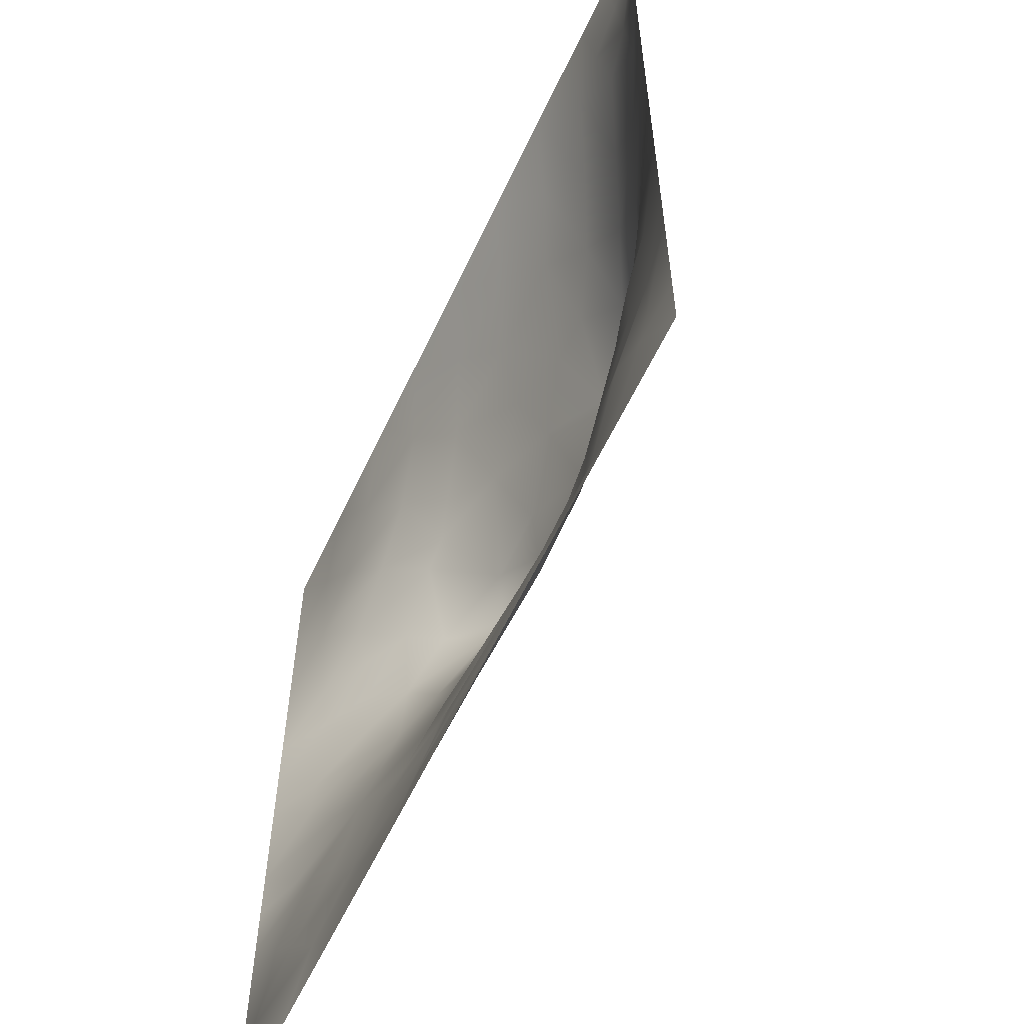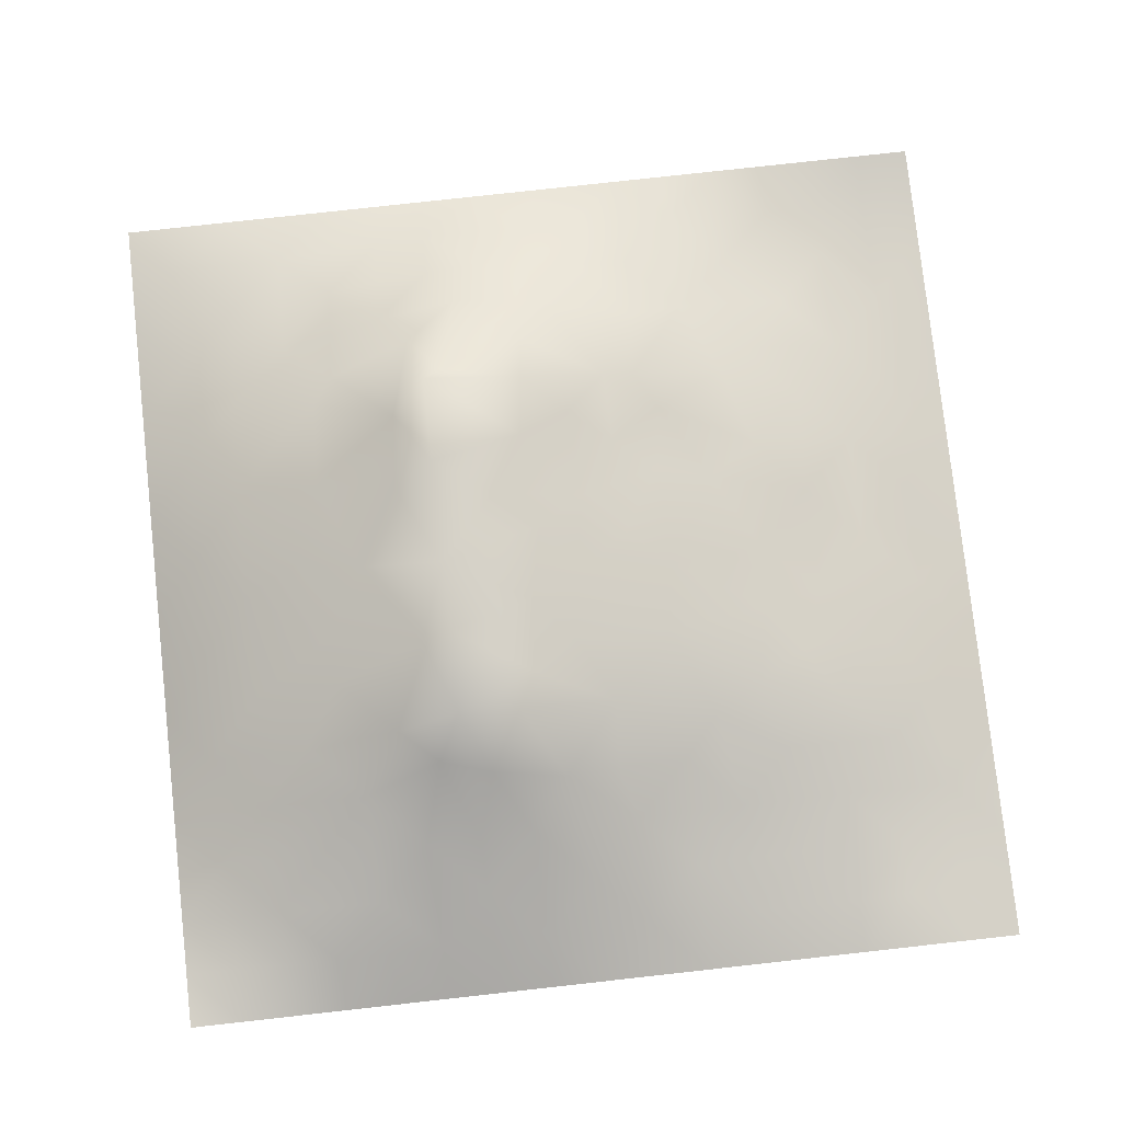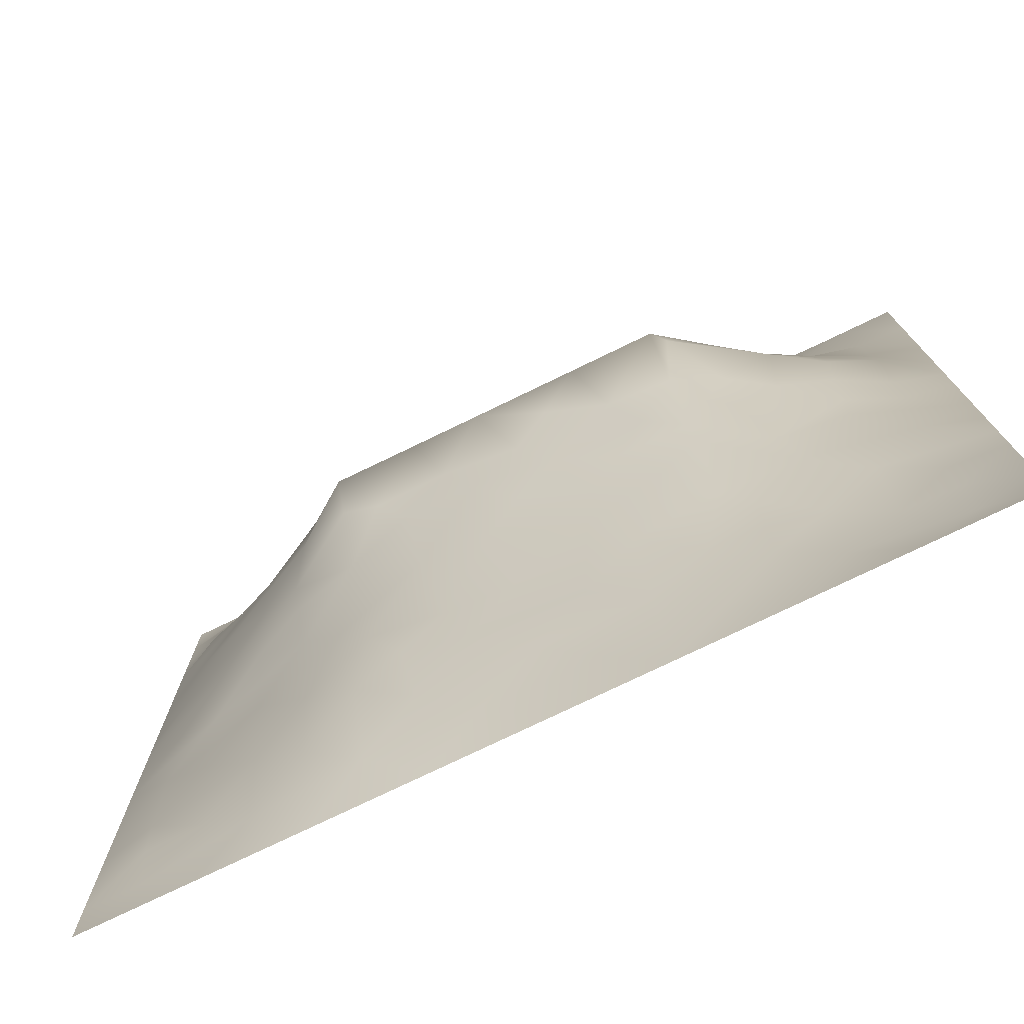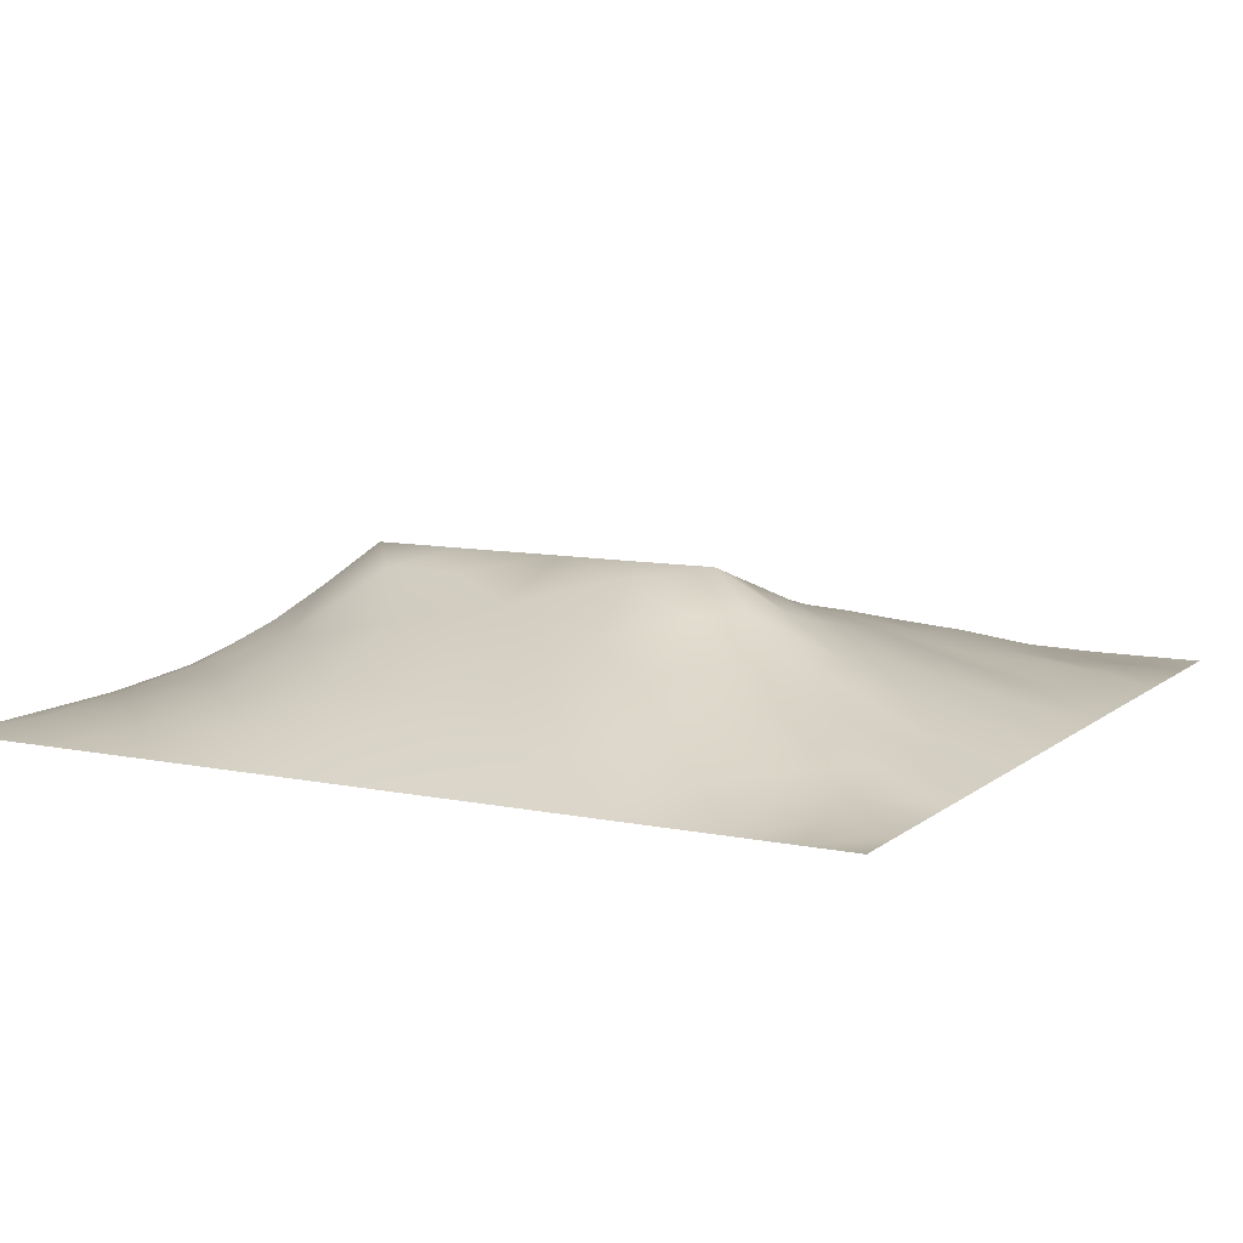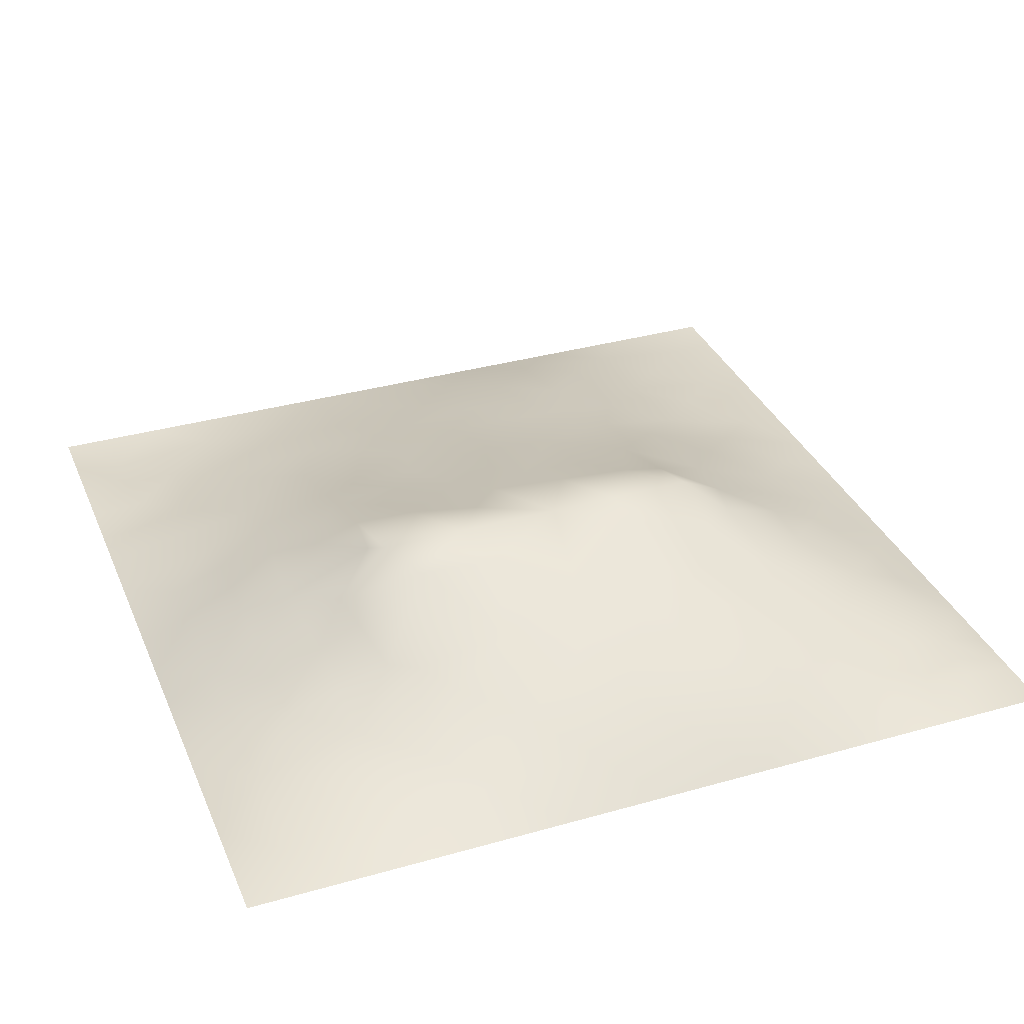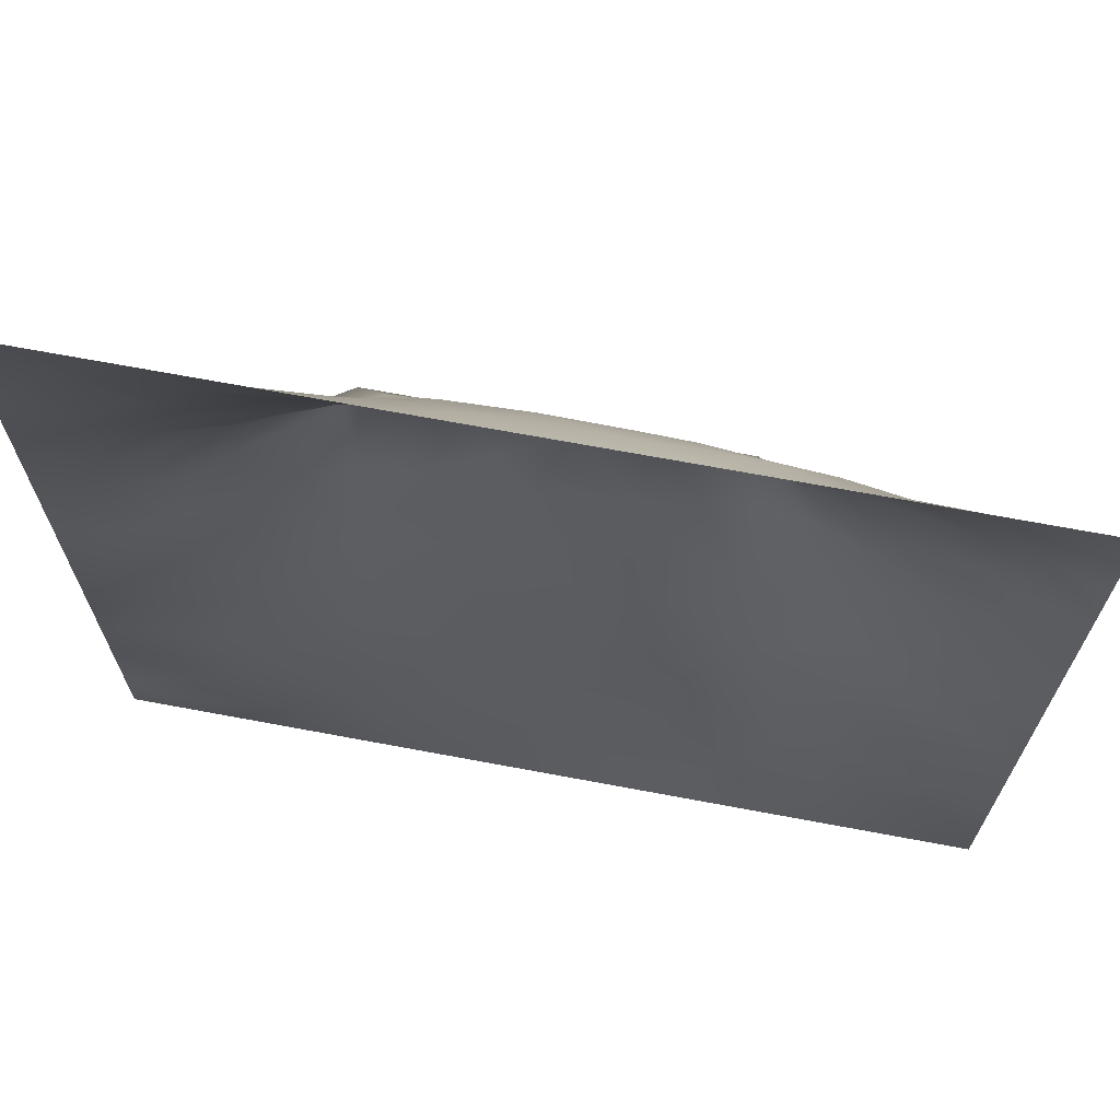
<metadata>
{"format":"obj","ext":"obj","renderer":"f3d","projection":"perspective","resolution":1024,"background":"white","views":[{"elev":-59.3,"azim":-115.0,"up":"+Y"},{"elev":79.1,"azim":-96.3,"up":"+Z"},{"elev":-76.3,"azim":25.8,"up":"+Y"},{"elev":9.6,"azim":-151.7,"up":"+Z"},{"elev":34.2,"azim":159.0,"up":"+Z"},{"elev":69.3,"azim":-169.4,"up":"+Y"}]}
</metadata>
<code>
v -0 0 -0
v 1 0 -0
v -0 1 0
v 1 1 0
v 0.9369 0.1259 -7.4e-05
v -0 0.5 0
v 0.5 1 0
v 1 0.5 0
v 0.5 -0 0
v 0.2418 0.7592 0.09818
v 0.7564 0.755 0.08664
v 0.2501 0.2514 0.05124
v 0.7523 0.2447 0.03991
v 0.75 0 0
v 0.25 0 0
v 1 0.75 0
v 1 0.25 0
v 0.25 1 0
v 0.75 1 0
v 0 0.25 0
v 0 0.75 -0
v 0.3654 0.2213 0.06139
v 0.06045 0.8763 0.01805
v 0.2392 0.5207 0.1022
v 0.8138 0.2508 0.03142
v 0.8783 0.3777 0.04146
v 0.6251 0.1263 0.02905
v 0.8806 0.4404 0.05122
v 0.8742 0.1271 0.002353
v 0.3754 0.1246 0.03837
v 0.1259 0.1261 0.01033
v 0.4933 0.255 0.06482
v 0.8838 0.6276 0.06314
v 0.1239 0.9393 0.01622
v 0.8751 0.875 0.01994
v 0.373 0.8841 0.06709
v 0.2516 0.607 0.1241
v 0.1217 0.8786 0.03351
v 0.1191 0.6285 0.05892
v 0.6267 0.8825 0.06322
v 0.1237 0.377 0.03939
v 0.2497 0.1237 0.03532
v 0.8781 0.7512 0.04318
v 0.8749 0.2531 0.01743
v 0.2463 0.8838 0.05954
v 0.7511 0.8779 0.04322
v 0.1247 0.2512 0.02882
v 0.1189 0.7542 0.05395
v 0.3199 0.5675 0.1486
v 0.5846 0.3074 0.0783
v 0.0625 1 0
v 0.8835 0.5028 0.06065
v 0.4336 0.7828 0.1142
v 0.2432 0.4593 0.09251
v 0 0.375 0
v 0.5002 0.884 0.06886
v 0 0.6875 -0
v 0.2478 0.3782 0.07483
v 0.122 0.5031 0.05049
v 0.5222 0.4194 0.1106
v 0.6264 0.2477 0.05748
v 0.5005 0.1274 0.03093
v 0.4976 0.6392 0.1713
v 0 0.625 0
v 0.6473 0.533 0.1384
v 0.4462 0.5397 0.145
v 0.625 1 0
v 0.875 1 0
v 0.125 1 0
v 0.375 1 0
v 1 0.375 0
v 0.5688 0.4673 0.122
v 1 0.875 0
v 1 0.625 0
v 0.375 0 0
v 0.125 0 0
v 0.875 0 0
v 0.625 0 0
v 0.7502 0.1262 0.0184
v 0.4744 0.4838 0.1304
v 0.7734 0.5206 0.1128
v 0.06224 0.3135 0.01682
v 0.1839 0.4408 0.0686
v 0.1869 0.3148 0.04764
v 0.06181 0.439 0.02179
v 0.688 0.9412 0.0295
v 0.6917 0.8198 0.08069
v 0.5628 0.9428 0.03538
v 0.05923 0.6892 0.02902
v 0.1792 0.6936 0.085
v 0.06026 0.5642 0.02771
v 0.186 0.9415 0.02606
v 0.1814 0.8197 0.06542
v 0.06161 0.9384 0.00965
v 0.3938 0.4919 0.1281
v 0.6766 0.3609 0.08195
v 0.5083 0.7362 0.1327
v 0.3077 0.8228 0.08961
v 0.4371 0.9435 0.03692
v 0.9381 0.8125 0.01603
v 0.8138 0.8135 0.04502
v 0.938 0.9381 0.01222
v 1 0.1875 -0
v 0 0.1875 0
v 0.9418 0.5017 0.03031
v 0.834 0.5959 0.09758
v 0.8227 0.6923 0.08586
v 0.9425 0.6262 0.03267
v 0.3093 0.7112 0.1328
v 0.8167 0.752 0.06257
v 0.8868 0.5653 0.06921
v 0.1877 0.06223 0.01378
v 0.06288 0.06319 -4e-05
v 0.1881 0.1884 0.03029
v 0.3127 0.06128 0.02145
v 0.3124 0.1869 0.05338
v 0.4378 0.06276 0.01844
v 0.8121 0.06401 0.004256
v 0.9372 0.06316 -0.008948
v -0 0.9375 0
v 0.5954 0.6875 0.1519
v 0.5263 0.8151 0.1012
v 0.563 0.1909 0.04412
v 0.6876 0.1847 0.03226
v 0.5627 0.06405 0.01337
v 0.9394 0.3137 0.01963
v 0.8131 0.3171 0.04193
v 0.9401 0.4394 0.02501
v 0.3111 0.9446 0.03679
v 0.7199 0.5256 0.1346
v 0.8127 0.1897 0.01753
v 0.8038 0.3779 0.05867
v 0.6873 0.0645 0.008609
v 0.4001 0.3812 0.09929
v 0.937 0.1889 0.004257
v 0.4382 0.1894 0.05252
v 0.06226 0.188 0.01304
v 0.3756 0.7799 0.114
v 0.9399 0.6881 0.02582
v 0.7225 0.2775 0.05584
v 0.05808 0.8145 0.02741
v 0.8124 0.9379 0.01486
v 0.1821 0.5676 0.08146
v 0.7828 0.6564 0.1217
v 0.6743 0.4736 0.1181
v 0.7194 0.6401 0.1714
v 0.3196 0.6384 0.1714
v 0.724 0.778 0.08836
v 0.3617 0.5465 0.1434
v 0.6194 0.6397 0.1713
v 0.1863 0.3781 0.05527
v 0.2955 0.3348 0.0768
v 0.7341 0.618 0.1597
v 0.3203 0.4539 0.1122
v 0.6833 0.6804 0.1515
v 0.3302 0.2772 0.07465
v 0.2689 0.6664 0.1343
v 0.5343 0.5222 0.1397
v 0.617 0.782 0.1123
v 0.5991 0.3722 0.09193
v 0.4163 0.6388 0.1713
v 0.7203 0.4243 0.1022
v -0 0.0625 -0
v 0.1252 0.3144 0.02994
v 0.4187 0.26 0.06812
v 0.06261 0.1253 0.01004
v 0.8233 0.4847 0.08662
v 0.4791 0.3678 0.09735
v 0.1796 0.6304 0.08741
v 0.4087 0.6726 0.1573
v -0 0.875 -0
v 0 0.8125 -0
v 0.881 0.6897 0.05465
v 1 0.5625 0
v 1 0.0625 -0
v -0 0.5625 0
v -0 0.4375 0
v 0.5761 0.573 0.1531
v 0.0588 0.7518 0.0283
v 0.7204 0.3884 0.0912
v 0.6259 0.1869 0.04409
v 0.751 0.1853 0.02923
v 0.6365 0.4225 0.1046
v 1 0.3125 0
f 1 113 163
f 112 31 113
f 164 84 151
f 166 163 113
f 84 12 152
f 166 104 163
f 166 137 104
f 112 114 31
f 181 61 123
f 42 114 112
f 31 166 113
f 116 115 30
f 31 137 166
f 134 156 165
f 114 137 31
f 76 113 1
f 76 112 113
f 15 112 76
f 15 115 112
f 75 115 15
f 117 115 75
f 136 30 117
f 125 62 117
f 22 30 136
f 30 115 117
f 32 165 136
f 22 136 165
f 156 152 12
f 156 116 22
f 27 181 123
f 116 30 22
f 42 112 115
f 42 115 116
f 156 12 116
f 84 114 12
f 95 134 80
f 154 134 95
f 156 22 165
f 134 165 168
f 151 84 58
f 164 47 84
f 180 162 96
f 60 72 80
f 168 165 32
f 80 134 168
f 134 152 156
f 145 183 162
f 66 158 63
f 138 53 36
f 154 152 134
f 49 154 149
f 58 152 154
f 54 58 154
f 58 84 152
f 92 69 34
f 83 58 54
f 85 55 41
f 151 58 83
f 85 41 83
f 82 137 47
f 151 83 41
f 164 151 41
f 47 137 114
f 47 114 84
f 82 164 41
f 82 47 164
f 55 82 41
f 20 137 82
f 20 104 137
f 55 20 82
f 98 138 36
f 124 13 140
f 177 55 85
f 39 169 90
f 141 38 23
f 23 34 94
f 24 83 54
f 49 24 154
f 94 69 51
f 120 51 3
f 59 143 91
f 39 91 143
f 170 109 147
f 161 147 149
f 97 170 63
f 56 53 122
f 157 169 37
f 170 138 109
f 96 162 183
f 109 98 10
f 45 10 98
f 36 99 129
f 92 45 18
f 70 129 99
f 129 70 18
f 129 18 45
f 92 18 69
f 38 92 34
f 94 34 69
f 93 38 48
f 120 94 51
f 23 120 171
f 89 48 179
f 172 23 171
f 23 38 34
f 23 94 120
f 172 141 23
f 179 172 21
f 57 179 21
f 176 91 64
f 48 141 179
f 179 141 172
f 48 90 10
f 48 38 141
f 93 48 10
f 93 10 45
f 24 54 154
f 149 154 95
f 142 46 35
f 140 13 127
f 101 35 46
f 59 85 83
f 57 89 179
f 64 89 57
f 64 39 89
f 6 91 176
f 116 12 42
f 91 39 64
f 114 42 12
f 6 177 85
f 59 83 24
f 143 59 24
f 37 24 49
f 143 169 39
f 66 95 80
f 147 37 49
f 147 109 157
f 37 143 24
f 157 90 169
f 37 169 143
f 147 157 37
f 157 10 90
f 109 138 98
f 109 10 157
f 147 49 149
f 66 63 161
f 161 63 170
f 170 53 138
f 144 155 146
f 38 93 92
f 161 170 147
f 66 161 149
f 66 149 95
f 66 80 158
f 9 117 75
f 145 130 65
f 33 106 111
f 121 63 150
f 122 53 97
f 88 56 40
f 50 160 168
f 167 132 28
f 178 63 158
f 121 97 63
f 150 63 178
f 159 155 148
f 97 53 170
f 155 121 150
f 159 40 122
f 144 146 153
f 11 155 144
f 65 150 178
f 106 153 81
f 146 155 150
f 65 146 150
f 160 72 60
f 182 13 124
f 162 132 167
f 167 106 81
f 81 153 130
f 111 52 105
f 107 106 33
f 45 98 129
f 36 129 98
f 167 111 106
f 108 33 111
f 107 33 173
f 173 108 139
f 74 108 174
f 43 173 139
f 43 110 107
f 43 107 173
f 173 33 108
f 11 144 107
f 11 107 110
f 144 153 106
f 144 106 107
f 101 11 110
f 65 178 72
f 158 72 178
f 56 36 53
f 159 97 121
f 43 101 110
f 74 139 108
f 100 43 139
f 100 101 43
f 35 101 100
f 86 46 142
f 16 100 139
f 102 35 100
f 68 142 102
f 88 99 56
f 142 35 102
f 159 148 87
f 148 101 46
f 19 86 142
f 88 40 86
f 159 87 40
f 40 46 86
f 148 46 87
f 87 46 40
f 148 155 11
f 148 11 101
f 159 122 97
f 159 121 155
f 56 99 36
f 56 122 40
f 67 88 86
f 7 99 88
f 7 70 99
f 67 7 88
f 19 67 86
f 68 19 142
f 73 102 100
f 4 68 102
f 73 4 102
f 16 73 100
f 74 16 139
f 62 27 123
f 85 59 6
f 124 27 79
f 131 79 29
f 8 174 105
f 105 52 128
f 13 25 127
f 135 17 44
f 44 17 126
f 128 71 8
f 128 8 105
f 133 79 27
f 132 26 28
f 167 28 52
f 26 128 28
f 126 71 26
f 26 71 128
f 126 26 127
f 44 126 127
f 25 44 127
f 29 44 131
f 130 153 146
f 131 25 13
f 39 90 89
f 28 128 52
f 162 81 130
f 132 127 26
f 167 52 111
f 162 167 81
f 145 162 130
f 140 127 180
f 45 92 93
f 72 145 65
f 72 158 80
f 160 60 168
f 60 80 168
f 50 168 32
f 96 160 50
f 79 182 124
f 123 50 32
f 96 50 61
f 77 118 14
f 146 65 130
f 183 160 96
f 180 127 132
f 180 132 162
f 77 2 119
f 119 2 175
f 140 180 96
f 140 96 61
f 77 119 118
f 133 27 78
f 48 89 90
f 9 125 117
f 123 61 50
f 123 32 136
f 62 123 136
f 62 136 117
f 125 78 27
f 125 27 62
f 9 78 125
f 14 133 78
f 118 133 14
f 119 29 118
f 5 135 29
f 111 105 108
f 91 6 59
f 79 133 118
f 174 108 105
f 131 44 25
f 119 175 5
f 5 103 135
f 135 103 17
f 135 44 29
f 119 5 29
f 5 175 103
f 124 140 61
f 61 181 124
f 181 27 124
f 13 182 131
f 182 79 131
f 160 183 72
f 183 145 72
f 118 29 79
f 17 184 126
f 184 71 126

</code>
